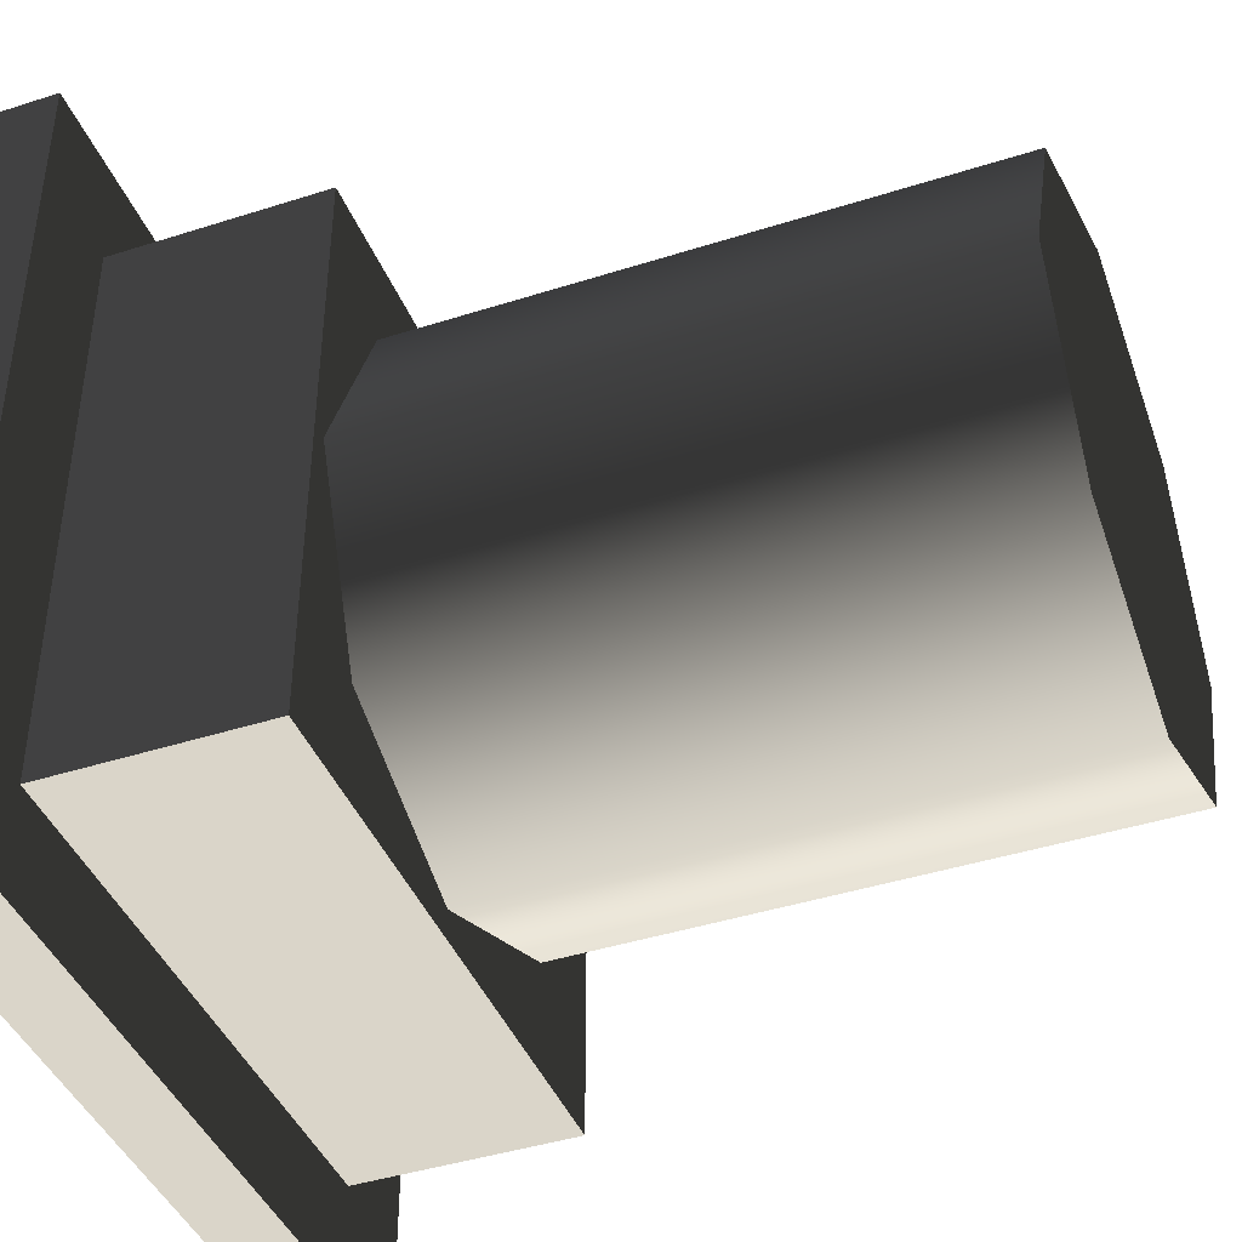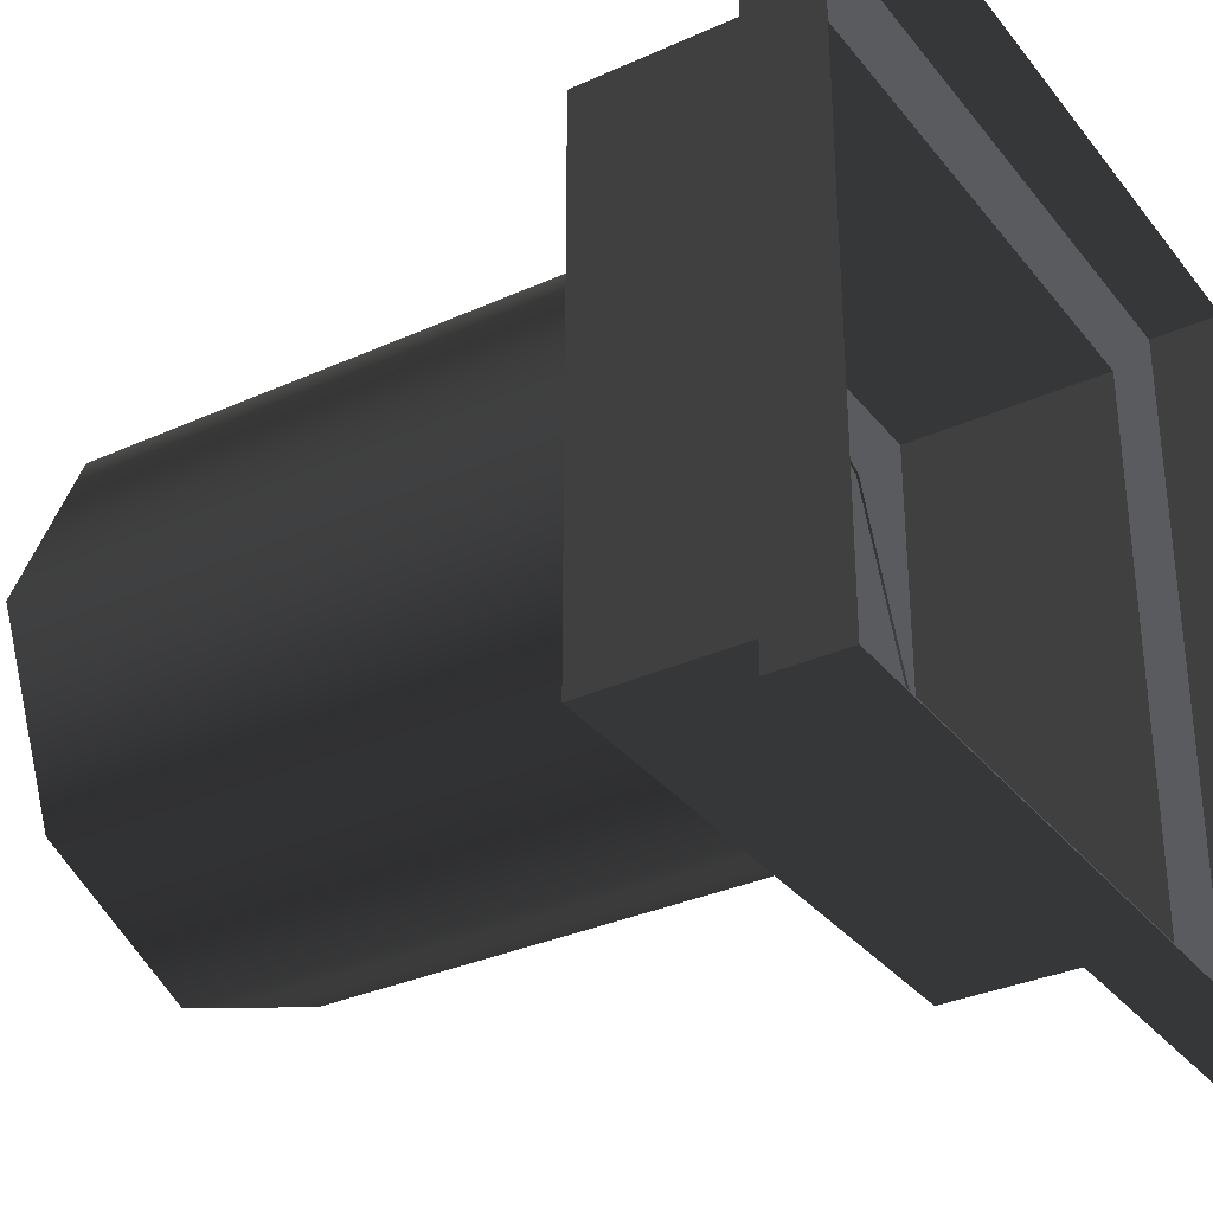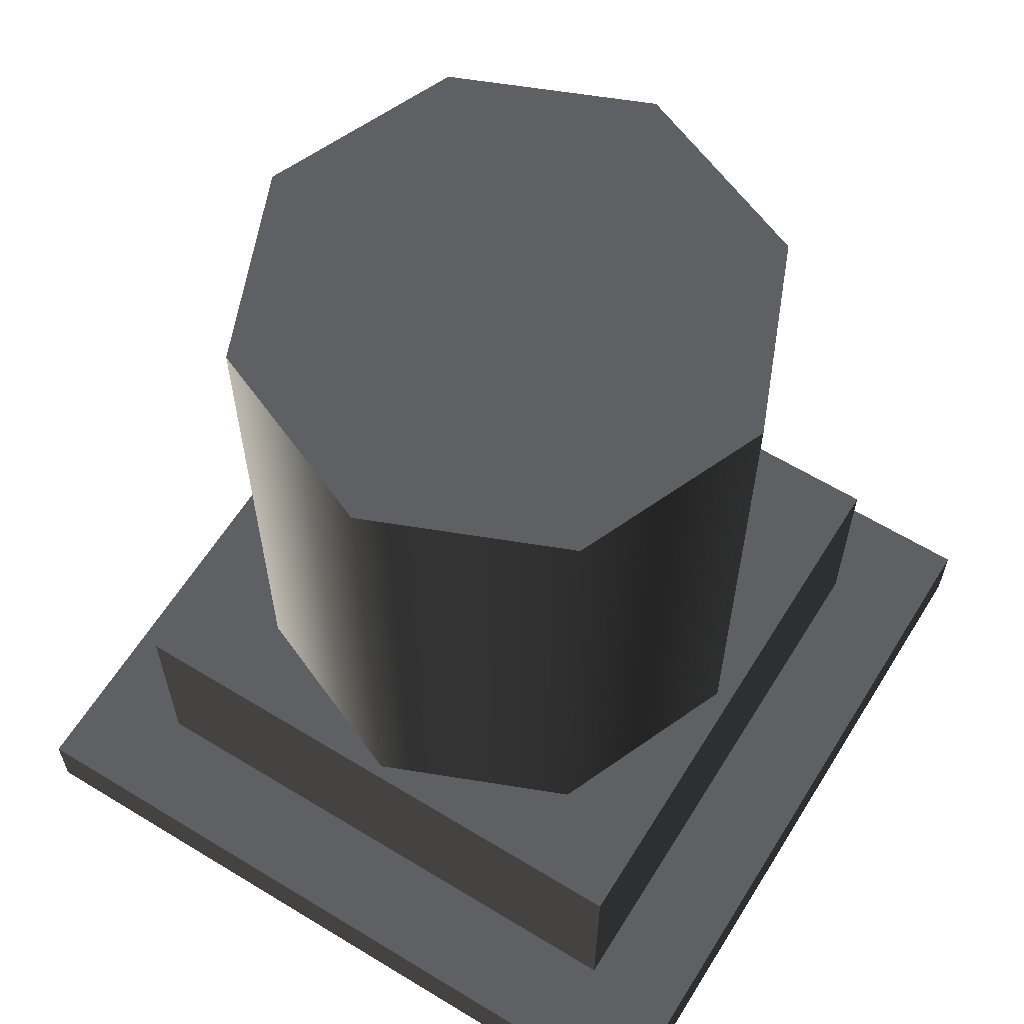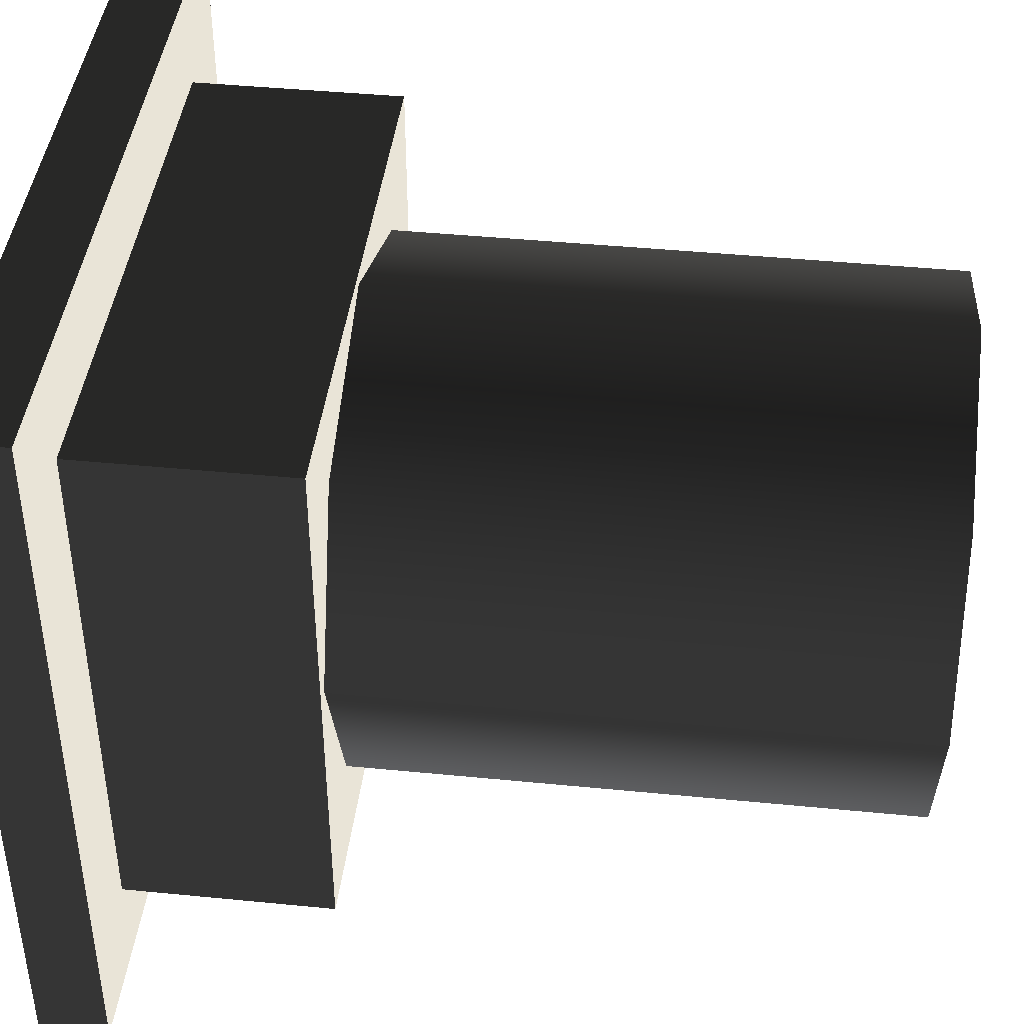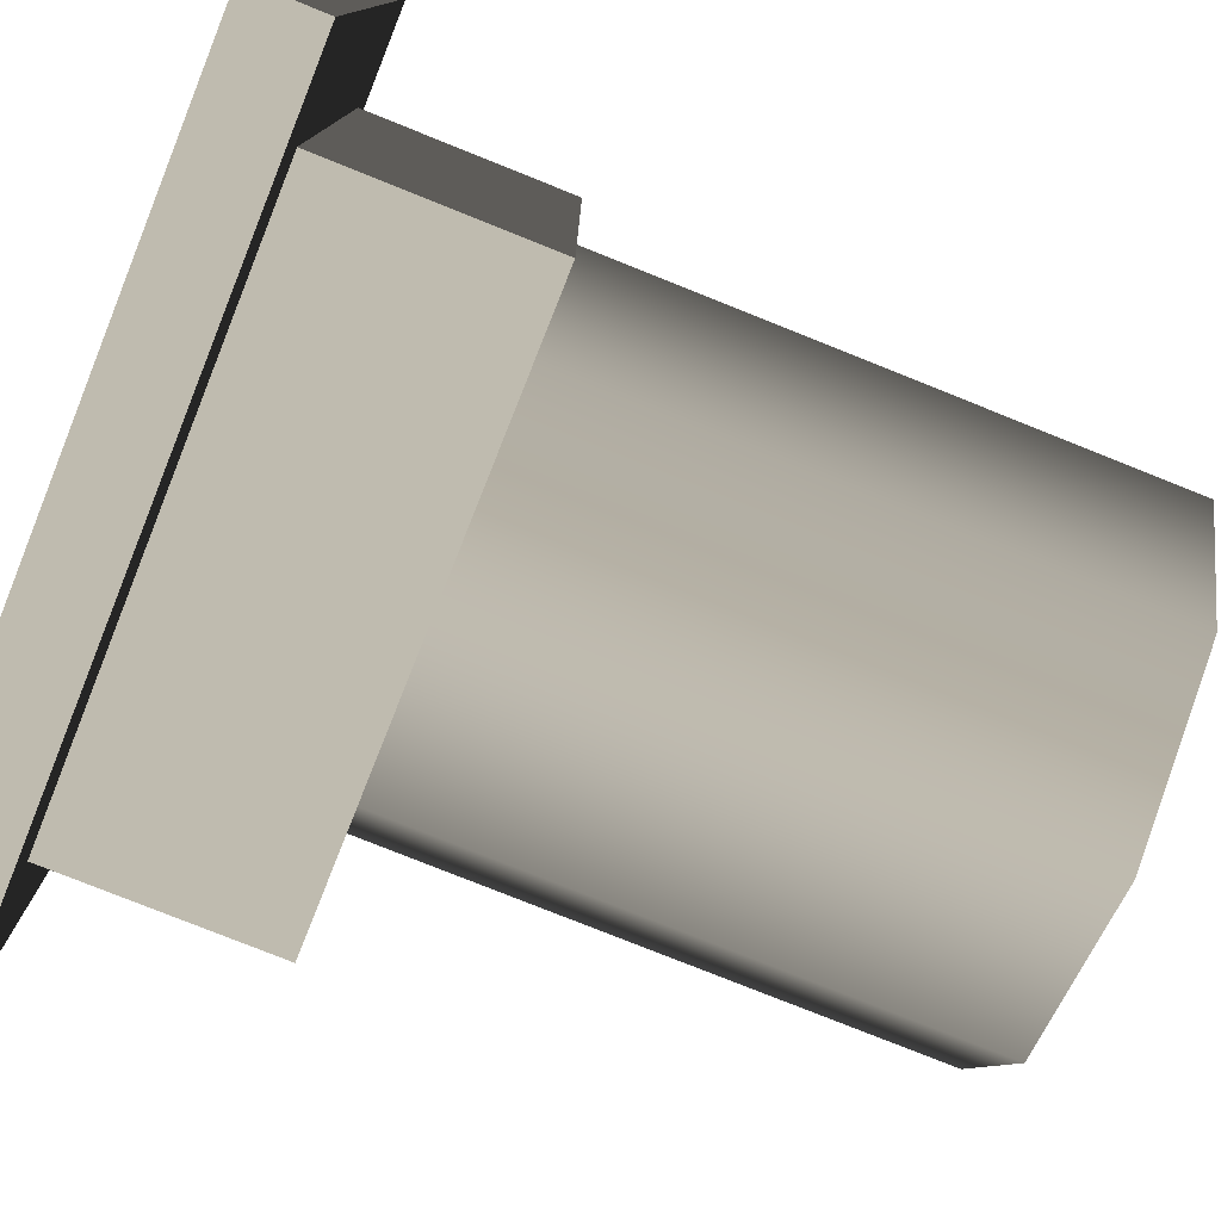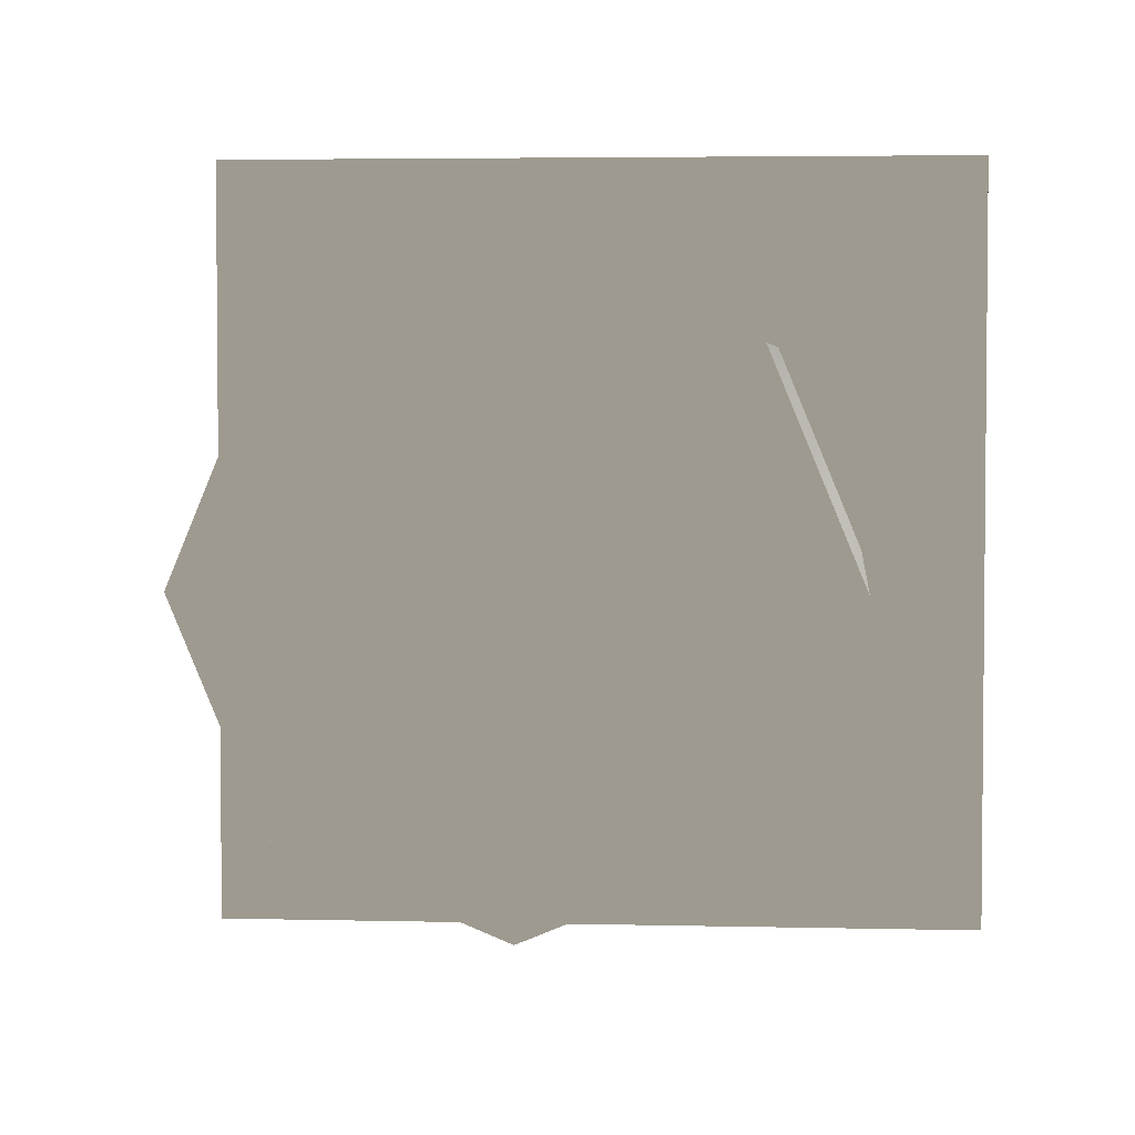
<metadata>
{"format":"obj","ext":"obj","renderer":"f3d","projection":"perspective","resolution":1024,"background":"white","views":[{"elev":-42.2,"azim":-69.0,"up":"+Y"},{"elev":-32.9,"azim":122.0,"up":"+Y"},{"elev":61.8,"azim":-148.2,"up":"+Z"},{"elev":42.8,"azim":-83.3,"up":"+Y"},{"elev":-78.4,"azim":-111.8,"up":"+Y"},{"elev":3.8,"azim":4.9,"up":"+Y"}]}
</metadata>
<code>
v -8.61 27.22 19.52
v -13.97 40.16 58.89
v -13.97 40.16 19.52
v -8.61 27.22 58.89
v -13.97 14.28 19.52
v -13.97 14.28 58.89
v -26.91 8.916 19.52
v -13.97 14.28 58.89
v -13.97 14.28 19.52
v -26.91 8.916 58.89
v -39.86 14.28 19.52
v -39.86 14.28 58.89
v -45.22 27.22 19.52
v -39.86 14.28 58.89
v -39.86 14.28 19.52
v -45.22 27.22 58.89
v -39.86 40.16 19.52
v -39.86 40.16 58.89
v -26.91 45.52 19.52
v -39.86 40.16 58.89
v -39.86 40.16 19.52
v -26.91 45.52 58.89
v -13.97 40.16 19.52
v -13.97 40.16 58.89
v -13.97 40.16 58.89
v -39.86 40.16 58.89
v -26.91 45.52 58.89
v -13.97 14.28 58.89
v -8.61 27.22 58.89
v -39.86 14.28 58.89
v -45.22 27.22 58.89
v -26.91 8.916 58.89
v -46.33 6.96 19.69
v -6.96 46.33 19.69
v -6.96 6.96 19.69
v -46.33 46.33 19.69
v -6.659e-05 6.742e-05 -4.128e-21
v -53.29 -6.031e-05 4.921
v -6.659e-05 6.742e-05 4.921
v -53.29 -6.031e-05 3.693e-21
v -4.413e-05 53.29 -3.263e-15
v -6.659e-05 6.742e-05 4.921
v -4.413e-05 53.29 4.921
v -6.659e-05 6.742e-05 -4.128e-21
v -53.29 53.29 -3.263e-15
v -4.413e-05 53.29 4.921
v -53.29 53.29 4.921
v -4.413e-05 53.29 -3.263e-15
v -53.29 -6.031e-05 3.693e-21
v -53.29 53.29 4.921
v -53.29 -6.031e-05 4.921
v -53.29 53.29 -3.263e-15
v -6.96 6.96 19.69
v -46.33 6.96 4.921
v -46.33 6.96 19.69
v -6.96 6.96 4.921
v -6.96 46.33 19.69
v -6.96 6.96 4.921
v -6.96 6.96 19.69
v -6.96 46.33 4.921
v -46.33 46.33 19.69
v -6.96 46.33 4.921
v -6.96 46.33 19.69
v -46.33 46.33 4.921
v -46.33 6.96 19.69
v -46.33 46.33 4.921
v -46.33 46.33 19.69
v -46.33 6.96 4.921
v -46.33 46.33 4.921
v -4.413e-05 53.29 4.921
v -6.96 46.33 4.921
v -53.29 53.29 4.921
v -6.659e-05 6.742e-05 4.921
v -46.33 6.96 4.921
v -6.96 6.96 4.921
v -53.29 -6.031e-05 4.921
g Roof_AirExitB_7467_38
f 1 3 2
f 2 4 1
f 5 1 4
f 4 6 5
f 7 9 8
f 8 10 7
f 11 7 10
f 10 12 11
f 13 15 14
f 14 16 13
f 17 13 16
f 16 18 17
f 19 21 20
f 20 22 19
f 23 19 22
f 22 24 23
f 25 27 26
f 25 26 28
f 29 25 28
f 26 30 28
f 26 31 30
f 30 32 28
f 33 35 34
f 34 36 33
f 37 39 38
f 38 40 37
f 41 43 42
f 42 44 41
f 45 47 46
f 46 48 45
f 49 51 50
f 50 52 49
f 53 55 54
f 54 56 53
f 57 59 58
f 58 60 57
f 61 63 62
f 62 64 61
f 65 67 66
f 66 68 65
f 69 71 70
f 70 72 69
f 73 70 71
f 74 69 72
f 71 75 73
f 72 76 74
f 76 73 75
f 75 74 76

</code>
